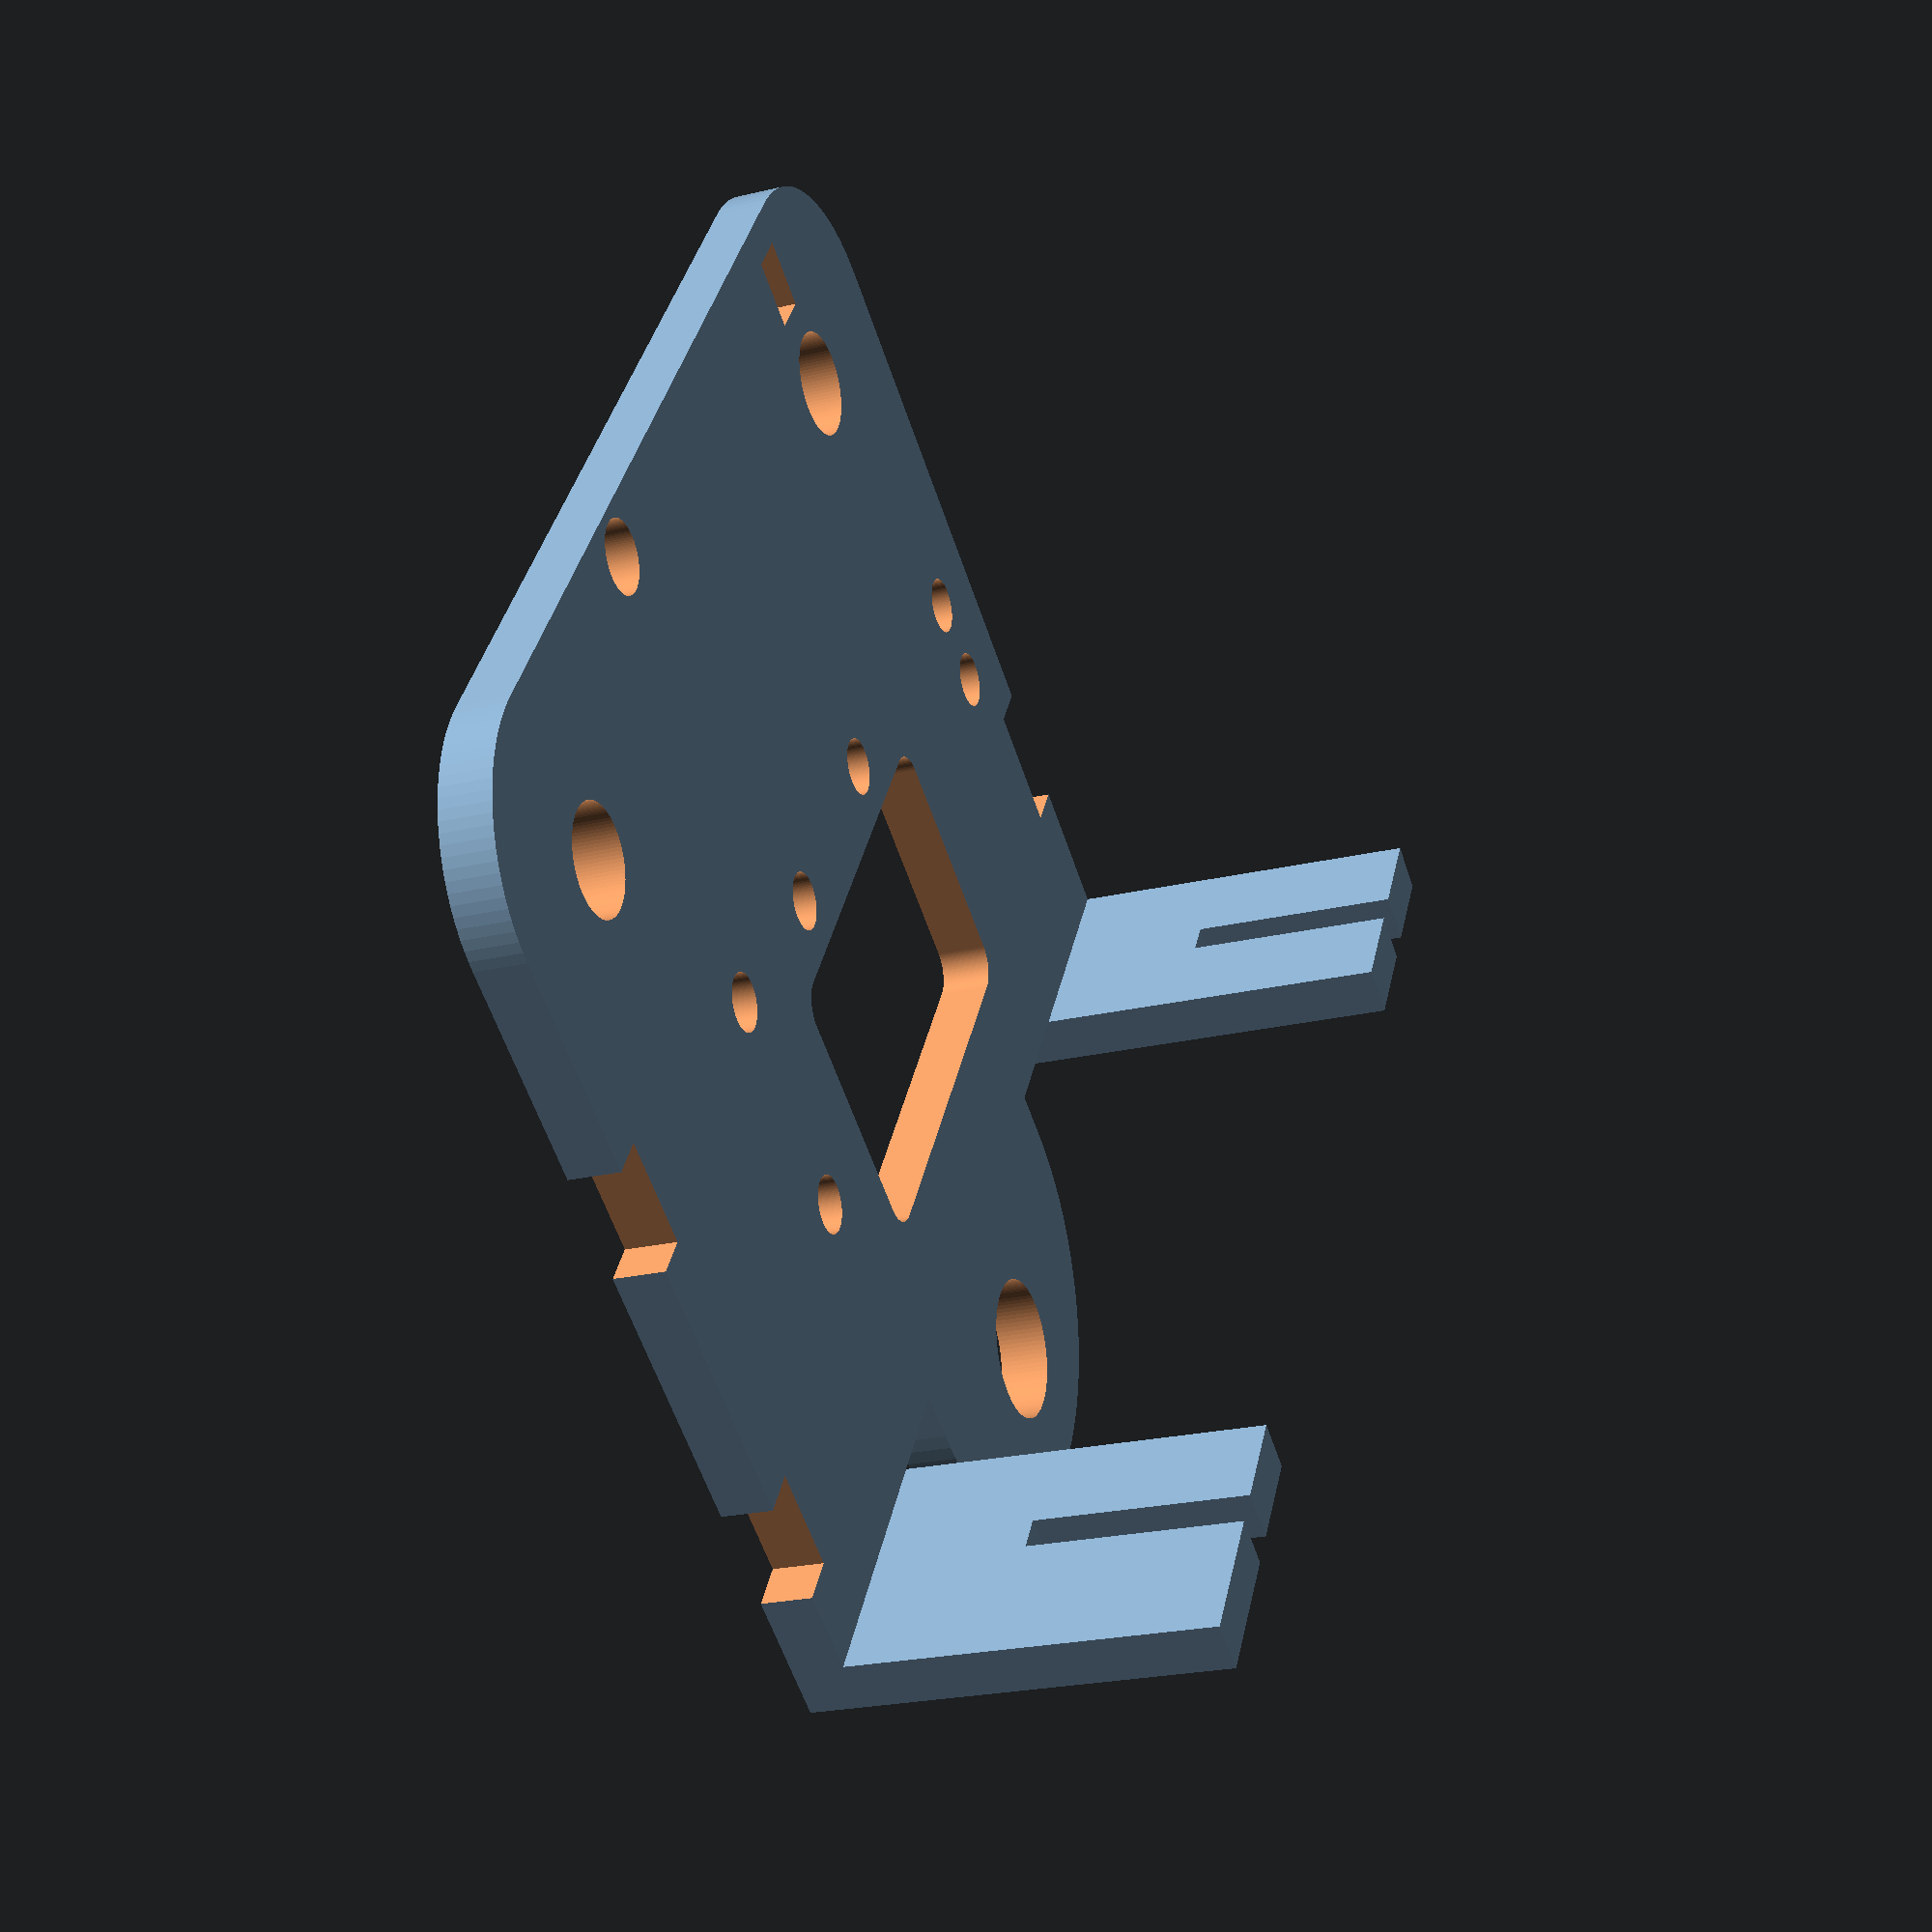
<openscad>
// Ender 2 Pro X Axis Carriage Plate Model
// High quality settings
$fn = 100;

// Main dimensions
plate_width = 61.00;
plate_height = 47.30;
total_height = 64.00;
thickness = 2.50;

// M3 thread hole size (slightly smaller for hand threading)
m3_hole = 2.8;

module main_plate() {
  difference() {
    // Base plate
    translate([0, 0, 0])
    linear_extrude(height = thickness)
    hull() {
      // Main rectangle with rounded top corners
      translate([8, 0, 0])
      square([plate_width - 16, plate_height]);
      translate([8, plate_height - 8, 0])
      circle(r = 8);
      translate([plate_width - 8, plate_height - 8, 0])
      circle(r = 8);
      square([plate_width, plate_height - 8]);
    }

    // Left side notches
    translate([-1, 4.20, -1]) {
      cube([2.30 + 1, 5.20, thickness + 2]);
      translate([0, 13.60 + 5.20, 0])
      cube([2.03 + 1, 5.40, thickness + 2]);
    }

    // Right side notch
    translate([plate_width - 2.30, 7.00, -1])
    cube([3.04 + 1, 6.40, thickness + 2]);

    // Left side M3 holes
    translate([17.00, 24.95, -1]) {
      cylinder(d = m3_hole, h = thickness + 2);
      translate([0, -11.70, 0])
      cylinder(d = m3_hole, h = thickness + 2);
    }

    // Right side M3 holes
    translate([plate_width - 4.8, 0, -1]) {
      translate([0, 17.50 + 4.6, 0])
      cylinder(d = m3_hole, h = thickness + 2);
      translate([0, 17.50, 0])
      cylinder(d = m3_hole, h = thickness + 2);
    }

    // Top small holes
    translate([23, plate_height - 2.23, -1])
    cylinder(d = 3.5, h = thickness + 2);

    translate([plate_width - 8.8 - 2.30, plate_height - 1.75 - 3.40, -1])
    cube([2.30, 3.40, thickness + 2]);

    // V-wheel holes
    translate([9.45, plate_height - 9.30, -1])
    cylinder(d = 5.20, h = thickness + 2);
    translate([plate_width - 9.45, plate_height - 9.30, -1])
    cylinder(d = 5.20, h = thickness + 2);

    // Standoff through holes
    translate([27, 23.60, -1])
    cylinder(d = m3_hole, h = thickness + 2);
    translate([27 + 11.60, 23.60, -1])
    cylinder(d = m3_hole, h = thickness + 2);
  }
}

module central_cutout() {
  // Central rounded rectangle cutout (repositioned below standoffs)
  translate([23, 23.60 - 2.94 - 14.00, -1])
  hull() {
    for(x = [0, 22 - 3], y = [0, 14 - 3]) {
      translate([x + 1.5, y + 1.5, 0])
      cylinder(r = 1.5, h = thickness + 2);
    }
  }
}

module standoffs() {
  // Heat-sink standoffs (moved to back of plate)
  translate([27, 23.60, 0]) {
    difference() {
      cylinder(d = 4.15, h = 5.5);
      cylinder(d = m3_hole, h = 5.5 + 1);
    }
    translate([11.60, 0, 0]) {
      difference() {
        cylinder(d = 4.15, h = 5.5);
        cylinder(d = m3_hole, h = 5.5 + 1);
      }
    }
  }
}

module forks_and_eyelet() {
  // Left fork (connected directly to plate)
  translate([0, 0, 0])
  rotate([90, 0, 0])
  linear_extrude(height = thickness)
  difference() {
    square([13.50, 20.38]);
    translate([6.90, 20.38 - 10.50])
    square([1.75, 10.50 + 1]);
  }

  // Right fork (connected directly to plate)
  translate([plate_width - 11.50, 0, 0])
  rotate([90, 0, 0])
  linear_extrude(height = thickness)
  difference() {
    square([11.50, 20.38]);
    translate([4.90, 20.38 - 10.50])
    square([1.75, 10.50 + 1]);
  }

  // Eyelet with through hole
  translate([13.50 + 5.25, -thickness, 0])
  difference() {
    linear_extrude(height = thickness)
    union() {
      square([24.04, 18.70]);
      translate([24.04/2, 0, 0])
      circle(d = 24.04);
    }
    // Center hole through plate
    translate([24.04/2, -4.5, -1])
    cylinder(d = 7.10, h = thickness + 2);
  }
}

// Combine all components
difference() {
  union() {
    main_plate();
    translate([0, 0, -5.5])
    standoffs();
    forks_and_eyelet();
  }
  central_cutout();
}

</openscad>
<views>
elev=203.5 azim=122.4 roll=248.1 proj=p view=solid
</views>
